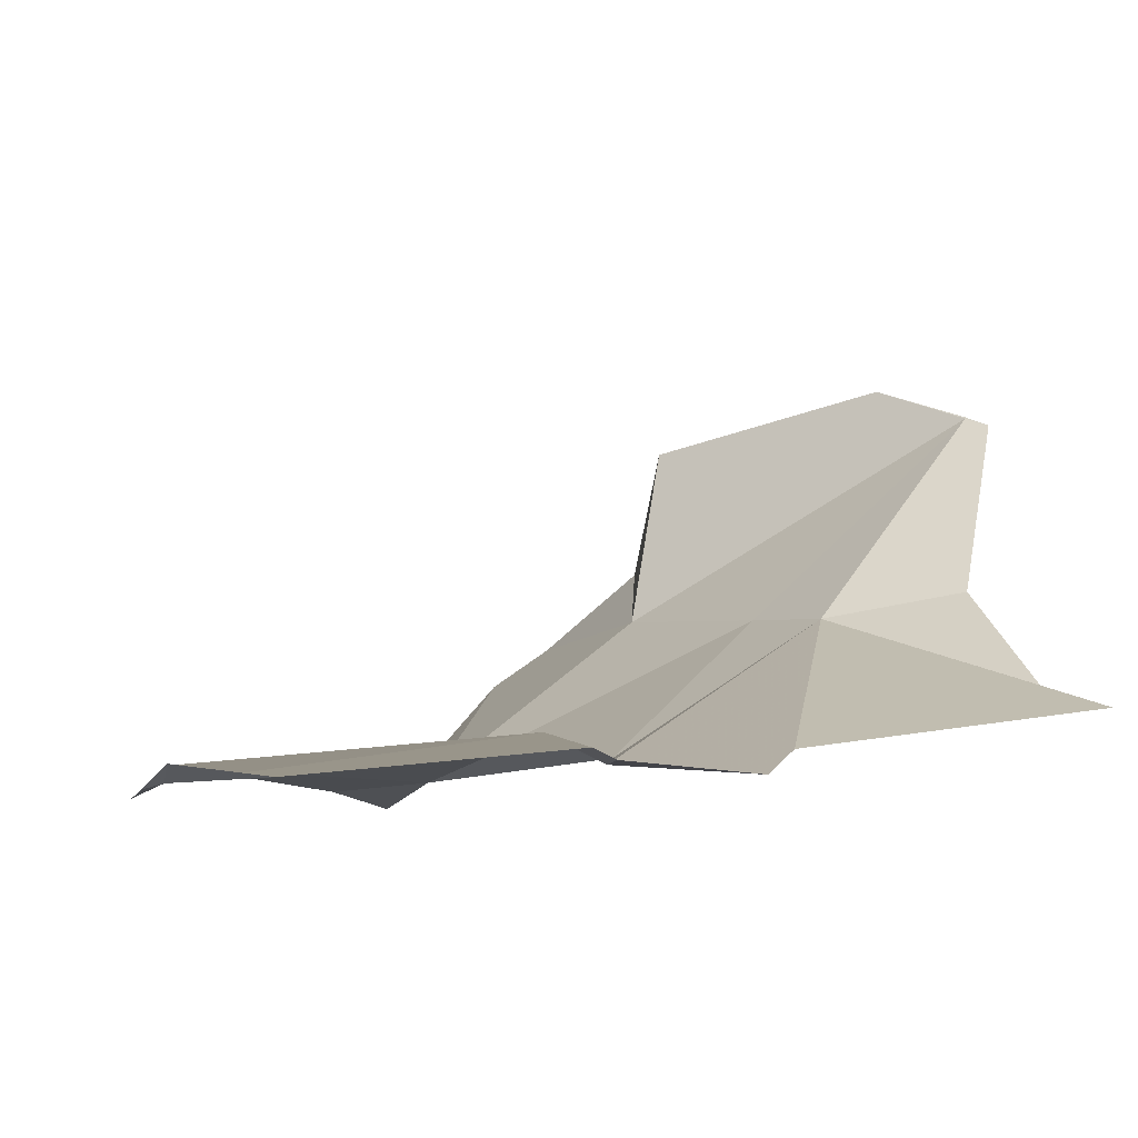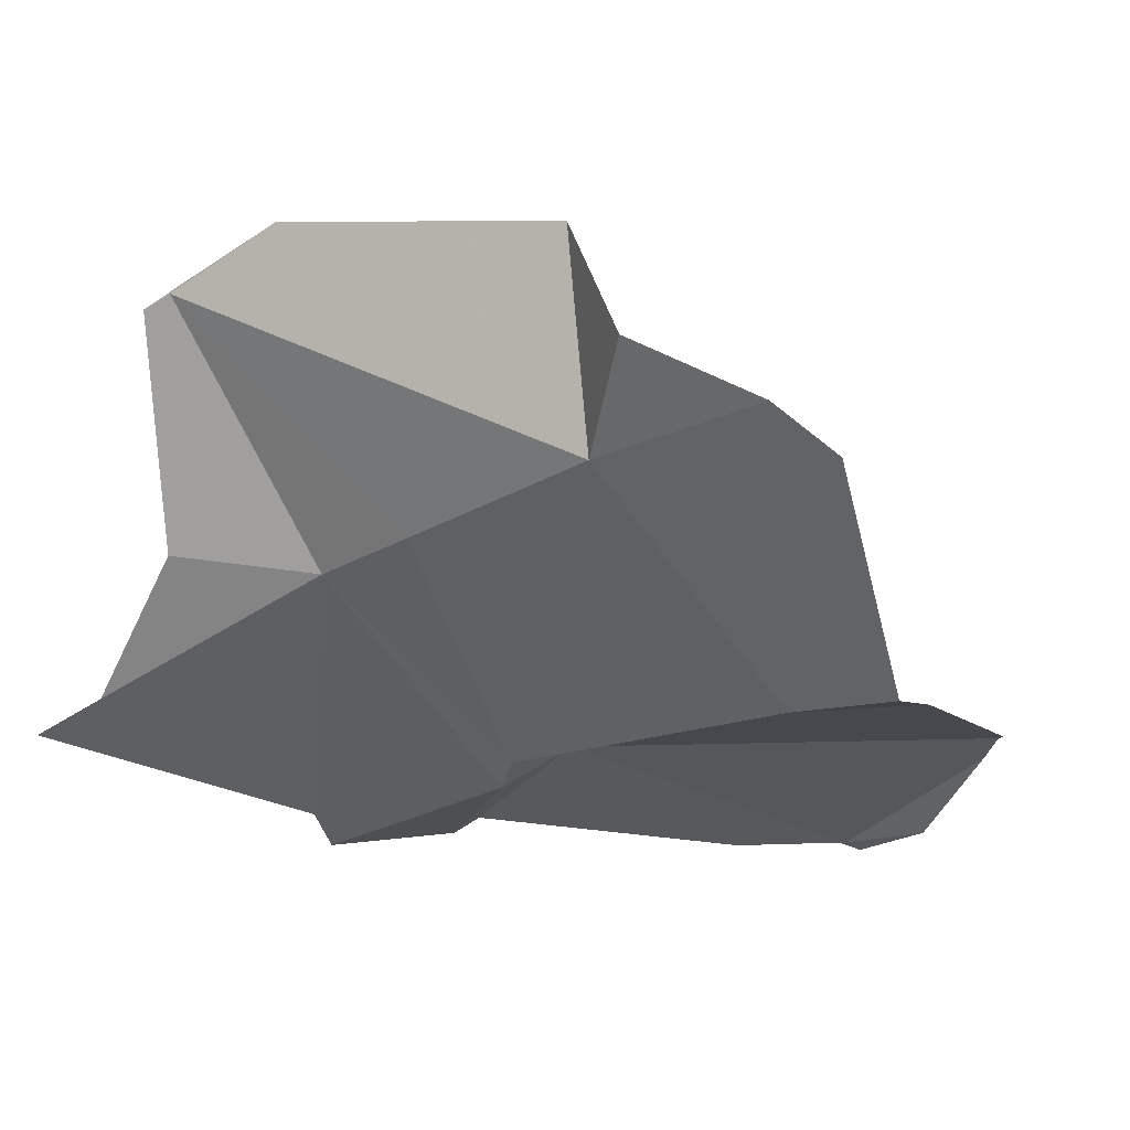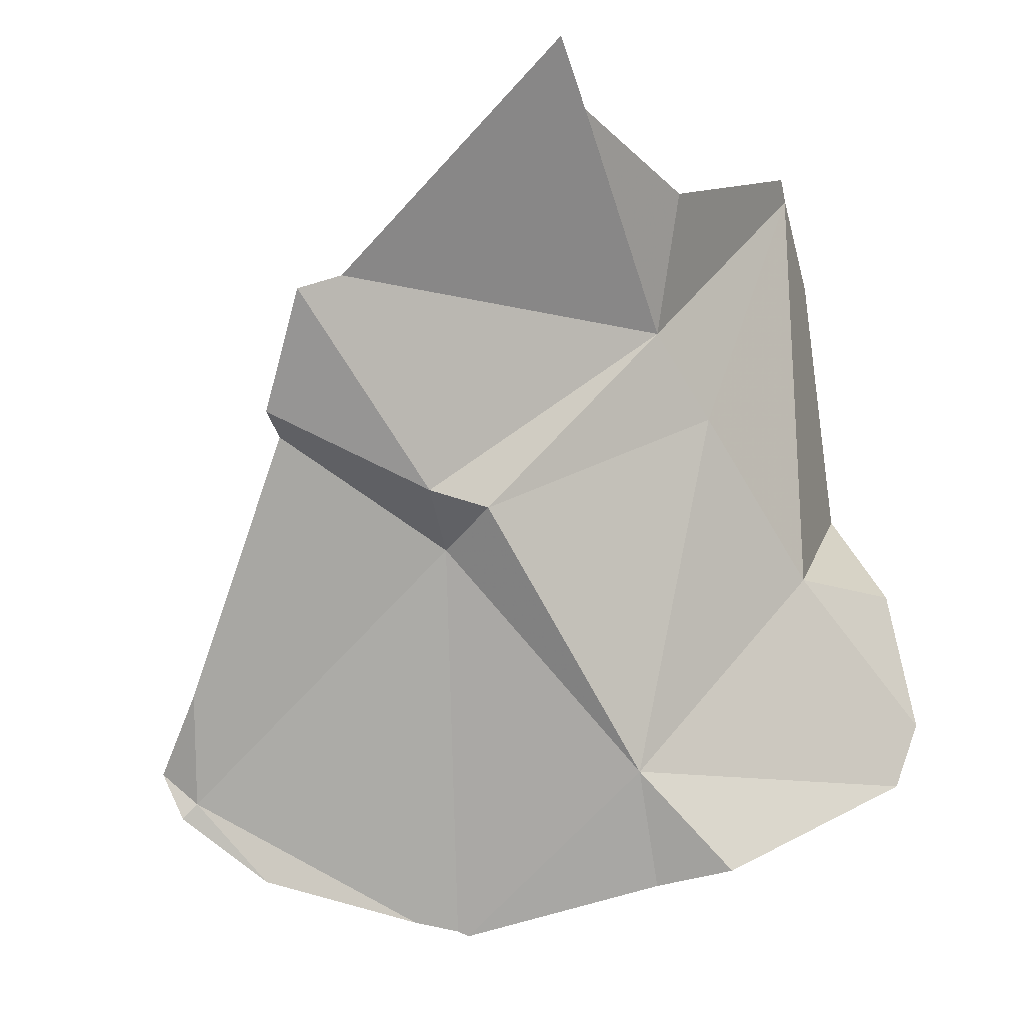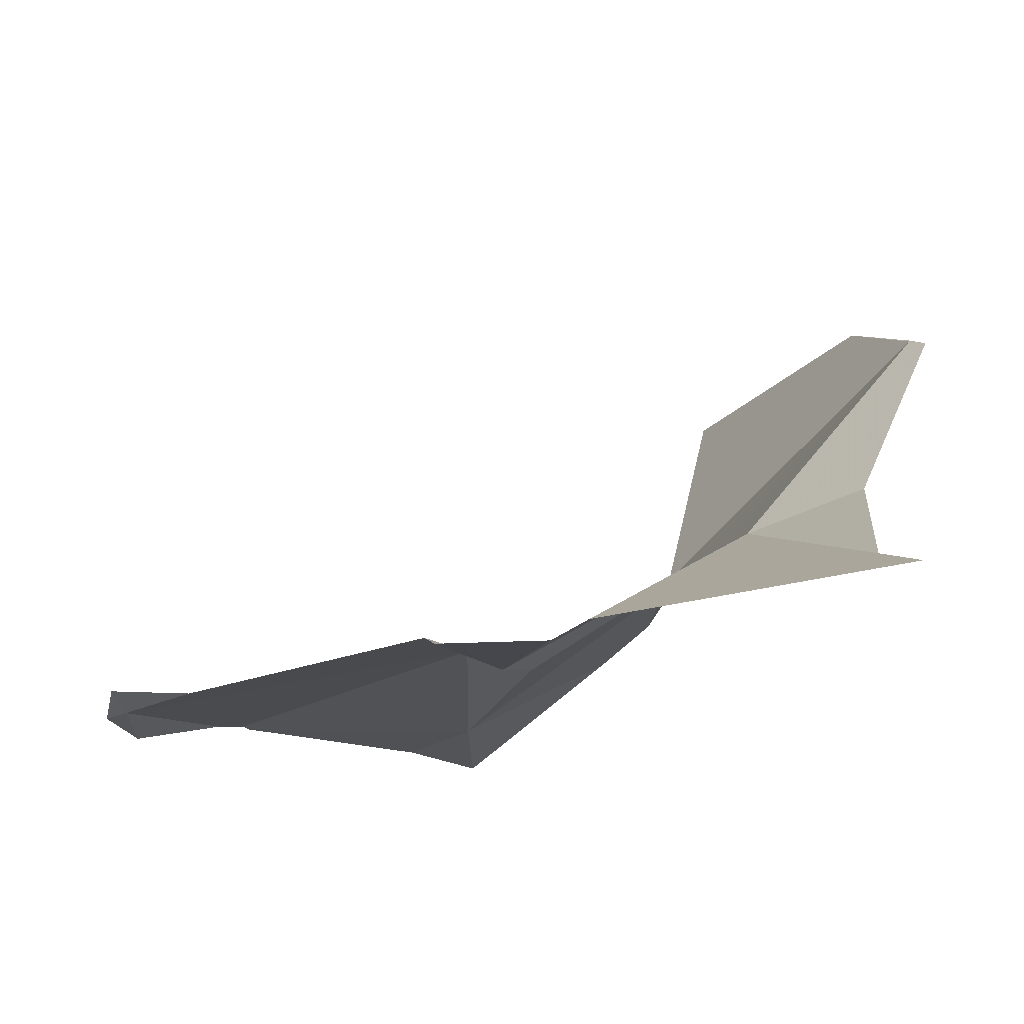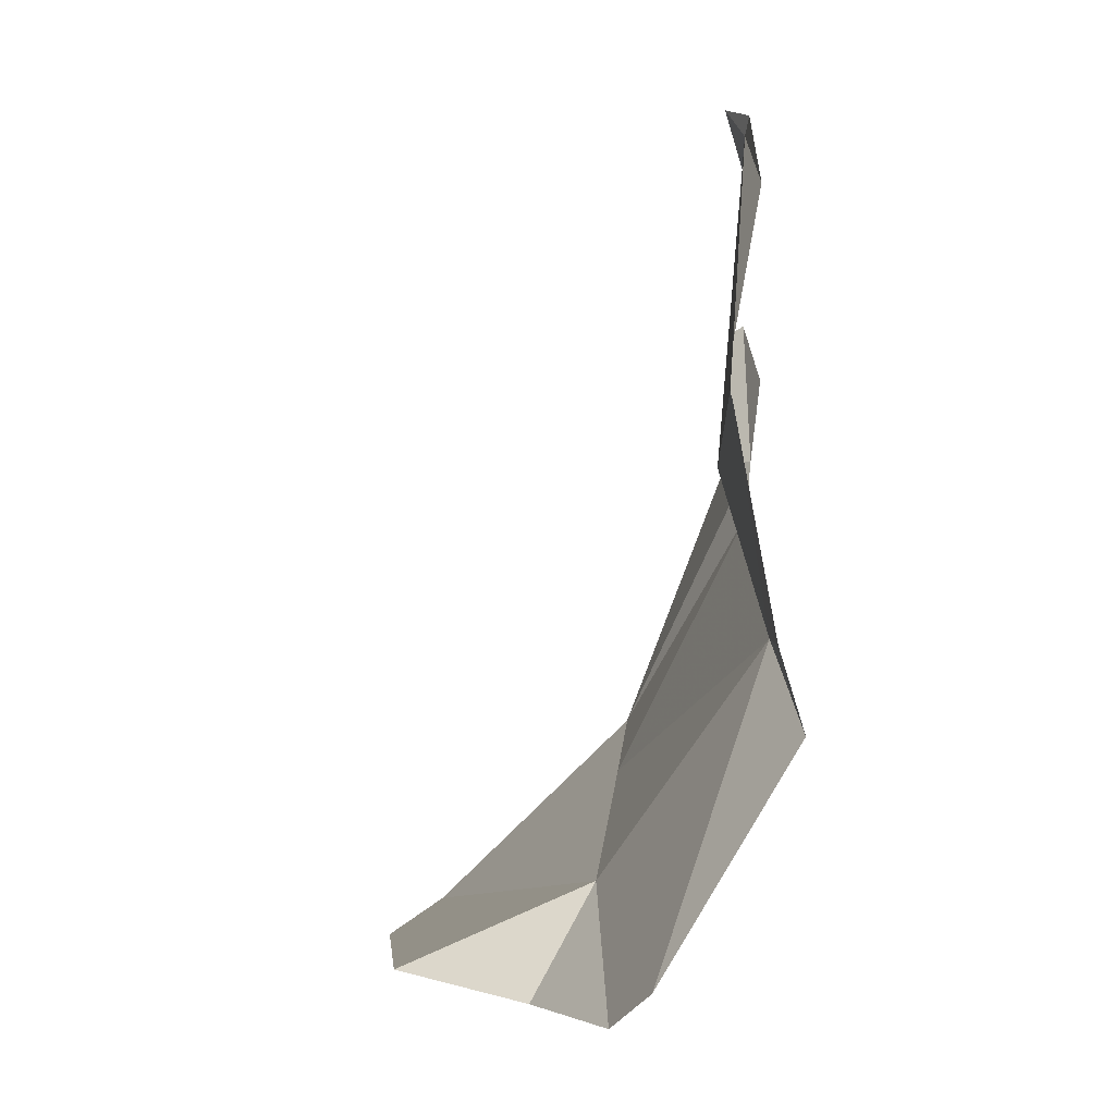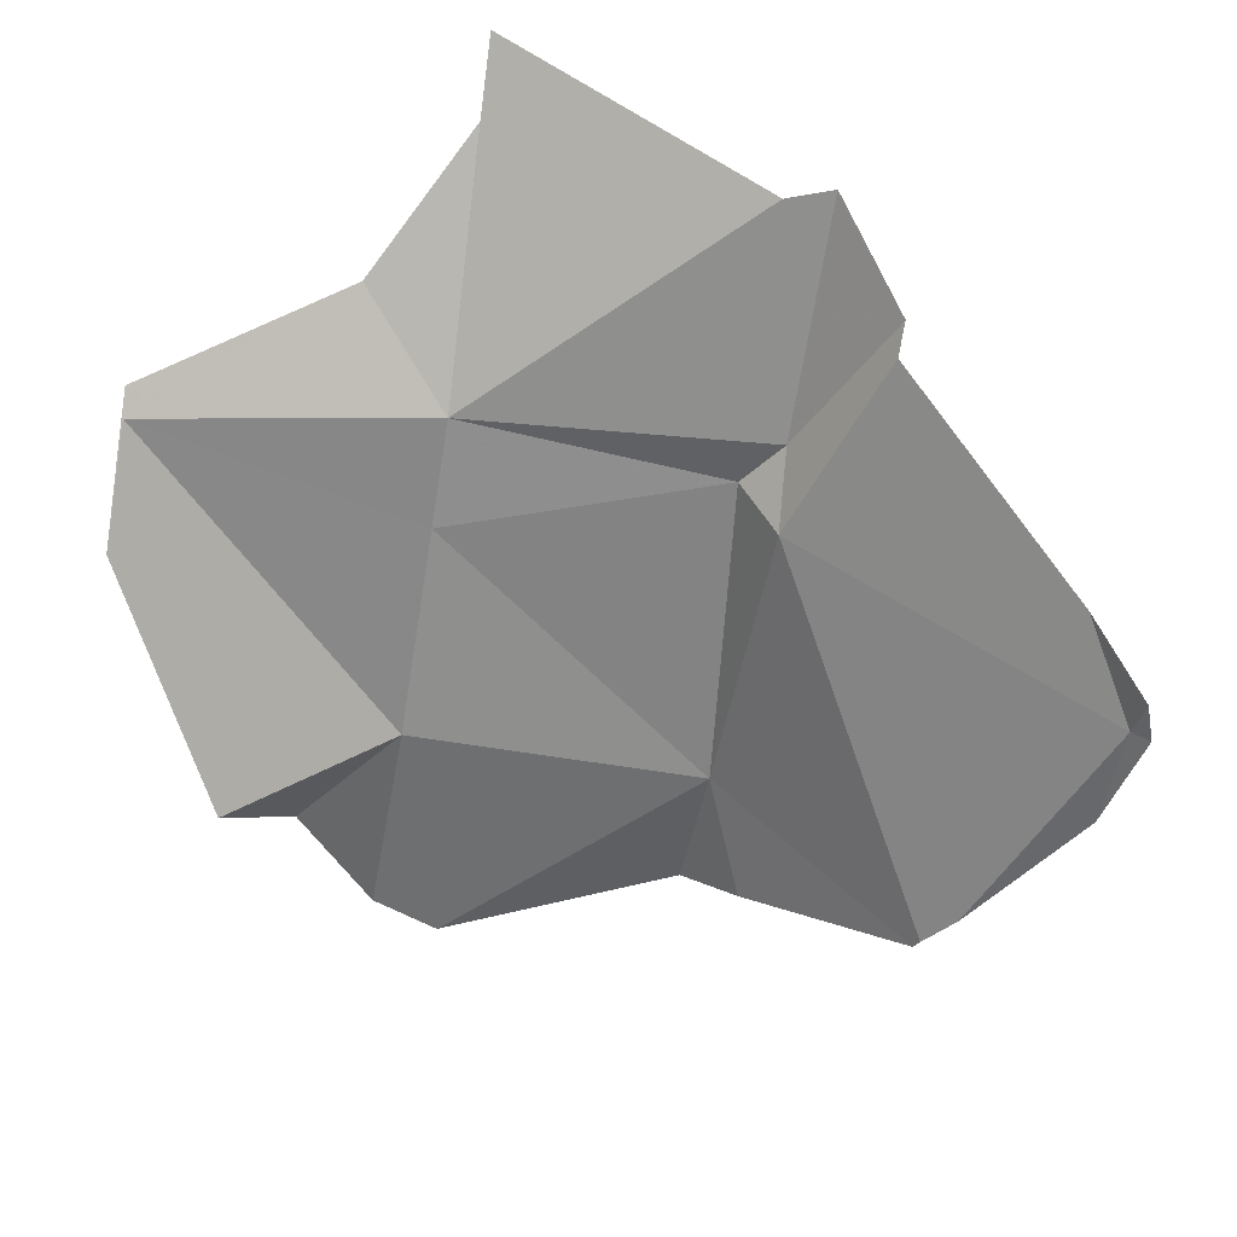
<metadata>
{"format":"obj","ext":"obj","renderer":"f3d","projection":"perspective","resolution":1024,"background":"white","views":[{"elev":-10.8,"azim":140.5,"up":"+Z"},{"elev":-15.7,"azim":-55.2,"up":"+Z"},{"elev":-74.7,"azim":-155.3,"up":"+Z"},{"elev":-17.8,"azim":163.3,"up":"+Z"},{"elev":-73.5,"azim":98.4,"up":"+Y"},{"elev":27.3,"azim":36.0,"up":"+Y"}]}
</metadata>
<code>
v 0.4447 -0.06169 -0.0475
v 0.4238 -0.05458 -0.04076
v 0.4471 -0.01048 -0.02647
v 0.1536 0.2872 -0.01574
v 0.04867 0.08251 0.02754
v 0.1514 0.322 -0.03079
v 0.0296 0.1633 -0.01273
v 0.369 0.06323 -0.0405
v -0.01917 0.1144 0.001931
v -0.475 0.2183 0.4256
v -0.4741 0.2175 0.4245
v -0.475 0.2176 0.426
v 0.05811 0.4321 -0.04766
v -0.3069 0.5502 0.03521
v -0.2665 0.182 0.1696
v -0.2981 0.4648 0.06654
v 0.0128 0.4214 -0.01889
v -0.4806 0.2473 0.4116
v -0.3556 0.318 0.1913
v 0.3932 -0.1721 -0.045
v 0.2249 -0.3567 0.01656
v -0.04465 -0.2474 0.007628
v 0.2338 -0.3464 0.01749
v 0.272 -0.311 0.007299
v -0.09424 -0.3986 -0.008864
v -0.005621 -0.3861 0.005336
v -0.3047 -0.1826 0.2174
v -0.2798 0.05863 0.1854
v -0.4567 0.09347 0.4789
v -0.3663 -0.1995 0.4408
v -0.3587 -0.4154 0.2161
v -0.3062 -0.4592 0.1681
v -0.3897 -0.2751 0.3
f 1 2 3
f 4 5 6
f 6 5 7
f 8 2 5
f 5 4 8
f 3 2 8
f 9 7 5
f 10 11 12
f 6 7 13
f 14 15 16
f 17 15 14
f 13 7 15
f 15 17 13
f 15 7 9
f 18 11 10
f 19 15 11
f 11 18 19
f 16 15 19
f 2 1 20
f 21 22 23
f 23 22 5
f 23 5 2
f 2 24 23
f 24 2 20
f 25 22 26
f 26 22 21
f 27 28 22
f 22 28 9
f 22 9 5
f 12 11 29
f 29 11 27
f 27 30 29
f 27 11 28
f 31 27 32
f 32 27 22
f 32 22 25
f 30 27 33
f 33 27 31
f 9 28 15
f 15 28 11

</code>
